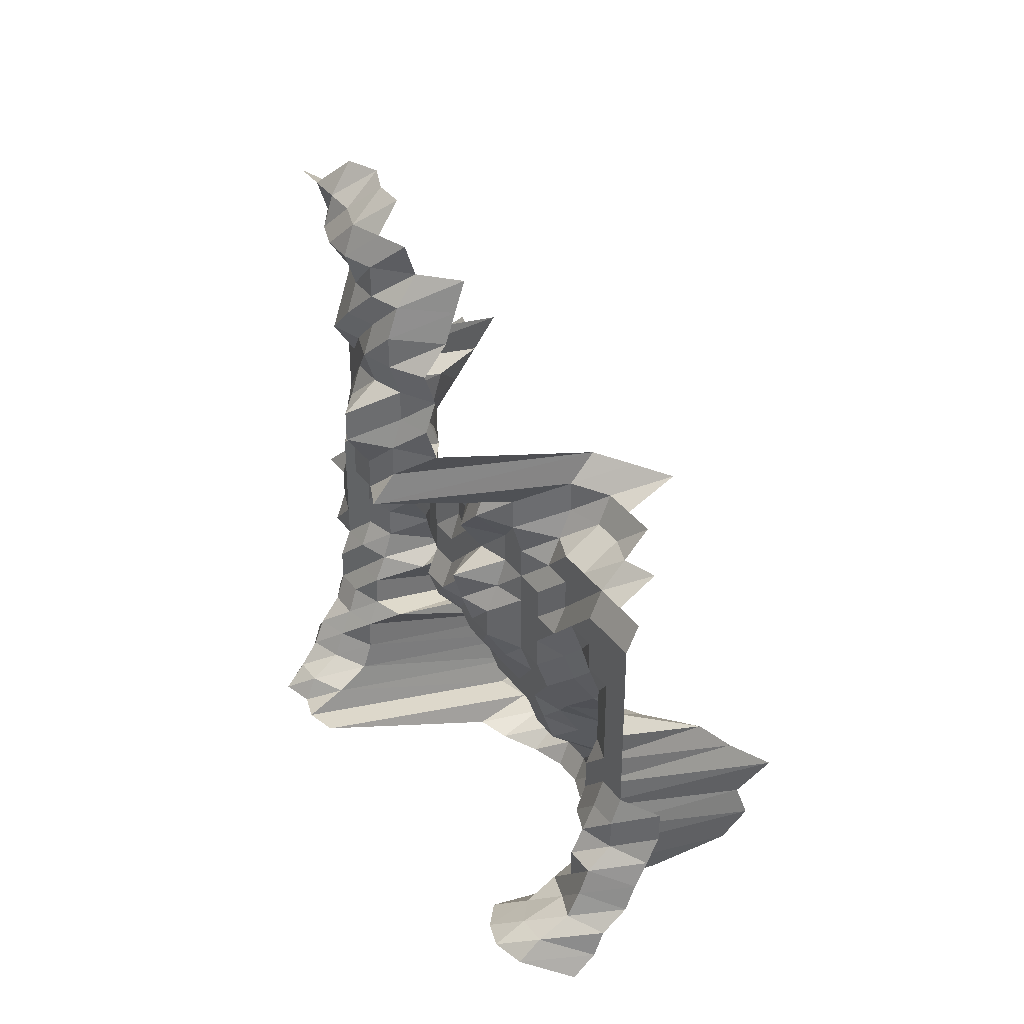
<metadata>
{"format":"obj","ext":"obj","renderer":"f3d","projection":"perspective","resolution":1024,"background":"white","views":[{"elev":35.9,"azim":-121.4,"up":"+Y"}]}
</metadata>
<code>
g default
v 0.0774 -0.03402 0.859
v 0.06592 -0.03422 0.864
v 0.05367 -0.03402 0.859
v 0.04181 -0.03402 0.859
v 0.1002 -0.04543 0.851
v 0.08843 -0.04543 0.851
v 0.07668 -0.04543 0.851
v 0.06492 -0.04543 0.851
v 0.05292 -0.04522 0.847
v 0.04142 -0.04543 0.851
v 0.02981 -0.04565 0.855
v 0.1022 -0.0583 0.868
v 0.08884 -0.05743 0.855
v 0.07632 -0.05689 0.847
v 0.06431 -0.05662 0.843
v 0.05267 -0.05662 0.843
v 0.04123 -0.05689 0.847
v 0.02995 -0.0577 0.859
v 0.01836 -0.05857 0.872
v 0.1022 -0.07026 0.868
v 0.08978 -0.06994 0.864
v 0.07785 -0.06994 0.864
v 0.06492 -0.06889 0.851
v 0.05292 -0.06857 0.847
v 0.04123 -0.06857 0.847
v 0.02967 -0.06889 0.851
v 0.01828 -0.07026 0.868
v 0.1027 -0.08261 0.872
v 0.08978 -0.08185 0.864
v 0.0774 -0.08137 0.859
v 0.06462 -0.08024 0.847
v 0.05267 -0.07986 0.843
v 0.04123 -0.08024 0.847
v 0.02953 -0.08024 0.847
v 0.01819 -0.08185 0.864
v 0.1048 -0.09658 0.89
v 0.09019 -0.09419 0.868
v 0.07704 -0.09278 0.855
v 0.06431 -0.09148 0.843
v 0.05292 -0.09191 0.847
v 0.04103 -0.09148 0.843
v 0.02953 -0.09191 0.847
v 0.01801 -0.09278 0.855
v 0.09019 -0.1062 0.868
v 0.07704 -0.1046 0.855
v 0.06492 -0.1041 0.851
v 0.05292 -0.1036 0.847
v 0.04123 -0.1036 0.847
v 0.02967 -0.1041 0.851
v 0.01809 -0.1051 0.859
v 0.08978 -0.1176 0.864
v 0.07704 -0.1163 0.855
v 0.06492 -0.1158 0.851
v 0.05267 -0.1147 0.843
v 0.0406 -0.1135 0.834
v 0.02967 -0.1158 0.851
v 0.01801 -0.1163 0.855
v 0.1105 -0.1407 0.939
v 0.09019 -0.1301 0.868
v 0.07704 -0.1281 0.855
v 0.06462 -0.1269 0.847
v 0.05267 -0.1263 0.843
v 0.0406 -0.125 0.834
v 0.02953 -0.1269 0.847
v 0.01809 -0.1287 0.859
v 0.1365 -0.1537 0.939
v 0.1228 -0.1528 0.934
v 0.1094 -0.152 0.929
v 0.09394 -0.1479 0.904
v 0.0774 -0.1406 0.859
v 0.06462 -0.1386 0.847
v 0.05267 -0.1379 0.843
v 0.04103 -0.1379 0.843
v 0.02953 -0.1386 0.847
v 0.01956 -0.152 0.929
v 0.006808 -0.1537 0.939
v -0.006224 -0.1553 0.949
v 0.1615 -0.1657 0.934
v 0.1486 -0.1657 0.934
v 0.135 -0.1648 0.929
v 0.1215 -0.1639 0.924
v 0.1082 -0.163 0.919
v 0.09352 -0.1597 0.9
v 0.08019 -0.1579 0.89
v 0.06554 -0.1524 0.859
v 0.05267 -0.1496 0.843
v 0.04103 -0.1496 0.843
v 0.02922 -0.1487 0.838
v 0.01935 -0.163 0.919
v 0.006735 -0.1648 0.929
v -0.006093 -0.1648 0.929
v -0.01892 -0.1648 0.929
v 0.1726 -0.1767 0.924
v 0.1598 -0.1767 0.924
v 0.1463 -0.1757 0.919
v 0.1328 -0.1748 0.914
v 0.1202 -0.1748 0.914
v 0.107 -0.1738 0.909
v 0.09352 -0.1721 0.9
v 0.08064 -0.1711 0.895
v 0.0676 -0.1694 0.886
v 0.05505 -0.1684 0.881
v 0.04356 -0.1711 0.895
v 0.03138 -0.1721 0.9
v 0.01935 -0.1757 0.919
v 0.006699 -0.1767 0.924
v -0.00606 -0.1767 0.924
v -0.01872 -0.1757 0.919
v -0.03158 -0.1767 0.924
v 0.1716 -0.1884 0.919
v 0.1589 -0.1884 0.919
v 0.1447 -0.1863 0.909
v 0.1328 -0.1874 0.914
v 0.1196 -0.1863 0.909
v 0.107 -0.1863 0.909
v 0.09352 -0.1845 0.9
v 0.08019 -0.1824 0.89
v 0.0679 -0.1824 0.89
v 0.05592 -0.1835 0.895
v 0.04332 -0.1824 0.89
v 0.03138 -0.1845 0.9
v 0.01925 -0.1874 0.914
v 0.00659 -0.1863 0.909
v -0.005962 -0.1863 0.909
v -0.01851 -0.1863 0.909
v -0.03107 -0.1863 0.909
v -0.04362 -0.1863 0.909
v 0.1698 -0.1989 0.909
v 0.1572 -0.1989 0.909
v 0.1439 -0.1978 0.904
v 0.1314 -0.1978 0.904
v 0.1189 -0.1978 0.904
v 0.107 -0.1989 0.909
v 0.09352 -0.1969 0.9
v 0.08145 -0.1978 0.904
v 0.06866 -0.1969 0.9
v 0.05561 -0.1947 0.89
v 0.044 -0.1978 0.904
v 0.03152 -0.1978 0.904
v 0.01914 -0.1989 0.909
v 0.00659 -0.1989 0.909
v -0.005962 -0.1989 0.909
v -0.01841 -0.1978 0.904
v -0.03089 -0.1978 0.904
v -0.04338 -0.1978 0.904
v 0.1688 -0.2102 0.904
v 0.1557 -0.2093 0.9
v 0.1432 -0.2093 0.9
v 0.1314 -0.2102 0.904
v 0.1196 -0.2114 0.909
v 0.1064 -0.2102 0.904
v 0.09352 -0.2093 0.9
v 0.08145 -0.2102 0.904
v 0.06866 -0.2093 0.9
v 0.05624 -0.2093 0.9
v 0.044 -0.2102 0.904
v 0.03152 -0.2102 0.904
v 0.01904 -0.2102 0.904
v 0.00659 -0.2114 0.909
v -0.005929 -0.2102 0.904
v -0.01841 -0.2102 0.904
v -0.03089 -0.2102 0.904
v -0.04338 -0.2102 0.904
v 0.1813 -0.2227 0.904
v 0.1672 -0.2205 0.895
v 0.1557 -0.2217 0.9
v 0.1432 -0.2217 0.9
v 0.1321 -0.2239 0.909
v 0.1189 -0.2227 0.904
v 0.1064 -0.2227 0.904
v 0.09352 -0.2217 0.9
v 0.08109 -0.2217 0.9
v 0.06866 -0.2217 0.9
v 0.05536 -0.2182 0.886
v 0.04381 -0.2217 0.9
v 0.03152 -0.2227 0.904
v 0.01904 -0.2227 0.904
v 0.006554 -0.2227 0.904
v -0.005962 -0.2239 0.909
v -0.01841 -0.2227 0.904
v -0.03089 -0.2227 0.904
v -0.04338 -0.2227 0.904
v 0.1813 -0.2351 0.904
v 0.1672 -0.2328 0.895
v 0.1557 -0.2341 0.9
v 0.1432 -0.2341 0.9
v 0.1321 -0.2364 0.909
v 0.1196 -0.2364 0.909
v 0.1064 -0.2351 0.904
v 0.09352 -0.2341 0.9
v 0.08109 -0.2341 0.9
v 0.06828 -0.2328 0.895
v 0.05561 -0.2315 0.89
v 0.04356 -0.2328 0.895
v 0.03152 -0.2351 0.904
v 0.01904 -0.2351 0.904
v 0.00659 -0.2364 0.909
v -0.005994 -0.2377 0.914
v -0.01851 -0.2364 0.909
v -0.03089 -0.2351 0.904
v -0.04338 -0.2351 0.904
v 0.1929 -0.2465 0.9
v 0.1805 -0.2465 0.9
v 0.1672 -0.2451 0.895
v 0.1557 -0.2465 0.9
v 0.1439 -0.2476 0.904
v 0.1336 -0.2517 0.919
v 0.1202 -0.2503 0.914
v 0.107 -0.249 0.909
v 0.093 -0.2451 0.895
v 0.08064 -0.2451 0.895
v 0.06866 -0.2465 0.9
v 0.05592 -0.2451 0.895
v 0.04356 -0.2451 0.895
v 0.03152 -0.2476 0.904
v 0.01904 -0.2476 0.904
v 0.006627 -0.2503 0.914
v -0.00606 -0.2531 0.924
v -0.01851 -0.249 0.909
v -0.03089 -0.2476 0.904
v -0.04338 -0.2476 0.904
v 0.1805 -0.2589 0.9
v 0.1672 -0.2575 0.895
v 0.1557 -0.2589 0.9
v 0.1439 -0.2601 0.904
v 0.135 -0.2672 0.929
v 0.1209 -0.2644 0.919
v 0.1076 -0.2629 0.914
v 0.09352 -0.2589 0.9
v 0.08145 -0.2601 0.904
v 0.06897 -0.2601 0.904
v 0.05624 -0.2589 0.9
v 0.044 -0.2601 0.904
v 0.03169 -0.2615 0.909
v 0.01914 -0.2615 0.909
v 0.006699 -0.2658 0.924
v -0.006093 -0.2672 0.929
v -0.01851 -0.2615 0.909
v -0.03089 -0.2601 0.904
v -0.04338 -0.2601 0.904
v 0.1795 -0.2698 0.895
v 0.1672 -0.2698 0.895
v 0.1548 -0.2698 0.895
v 0.1432 -0.2713 0.9
v 0.1328 -0.2755 0.914
v 0.1228 -0.2816 0.934
v 0.1082 -0.277 0.919
v 0.09497 -0.2755 0.914
v 0.0819 -0.274 0.909
v 0.06935 -0.274 0.909
v 0.0568 -0.274 0.909
v 0.04449 -0.2755 0.914
v 0.03187 -0.2755 0.914
v 0.01935 -0.277 0.919
v 0.00688 -0.2861 0.949
v -0.006362 -0.2924 0.97
v -0.01841 -0.2725 0.904
v -0.03089 -0.2725 0.904
v -0.04338 -0.2725 0.904
v -0.05648 -0.2755 0.914
v 0.1813 -0.285 0.904
v 0.1662 -0.2806 0.89
v 0.1548 -0.2821 0.895
v 0.1424 -0.2821 0.895
v 0.1459 -0.3165 1.004
v 0.1276 -0.3058 0.97
v 0.1099 -0.2944 0.934
v 0.09549 -0.2897 0.919
v 0.0828 -0.2897 0.919
v 0.07011 -0.2897 0.919
v 0.05742 -0.2897 0.919
v 0.04473 -0.2897 0.919
v 0.03222 -0.2913 0.924
v 0.01977 -0.296 0.939
v 0.006996 -0.3042 0.965
v -0.006473 -0.3111 0.987
v -0.01841 -0.285 0.904
v -0.03076 -0.2837 0.9
v -0.04319 -0.2837 0.9
v -0.05648 -0.2881 0.914
v 0.1813 -0.2974 0.904
v 0.1662 -0.2928 0.89
v 0.1539 -0.2928 0.89
v 0.1424 -0.2945 0.895
v 0.1308 -0.2961 0.9
v 0.1263 -0.3159 0.96
v 0.1111 -0.3106 0.944
v 0.09705 -0.3073 0.934
v 0.08325 -0.304 0.924
v 0.0705 -0.304 0.924
v 0.05774 -0.304 0.924
v 0.04498 -0.304 0.924
v 0.03257 -0.3073 0.934
v 0.01998 -0.3122 0.949
v 0.007156 -0.3247 0.987
v -0.006624 -0.3323 1.01
v -0.01833 -0.2961 0.9
v -0.03059 -0.2945 0.895
v -0.04319 -0.2961 0.9
v -0.05617 -0.2991 0.909
v 0.1795 -0.3068 0.895
v 0.1655 -0.3037 0.886
v 0.1532 -0.3037 0.886
v 0.1416 -0.3051 0.89
v 0.1452 -0.3424 0.999
v 0.1284 -0.3346 0.976
v 0.1136 -0.3308 0.965
v 0.09809 -0.3236 0.944
v 0.08551 -0.3253 0.949
v 0.0724 -0.3253 0.949
v 0.05805 -0.3185 0.929
v 0.04522 -0.3185 0.929
v 0.03291 -0.3236 0.944
v 0.02022 -0.3291 0.96
v 0.007156 -0.3383 0.987
v -0.006513 -0.3404 0.993
v -0.01851 -0.3116 0.909
v -0.03042 -0.3051 0.89
v -0.04271 -0.3051 0.89
v -0.05586 -0.3099 0.904
v 0.1795 -0.3191 0.895
v 0.1638 -0.3127 0.877
v 0.1524 -0.3141 0.881
v 0.1416 -0.3174 0.89
v 0.1443 -0.3541 0.993
v 0.1284 -0.348 0.976
v 0.1142 -0.3459 0.97
v 0.1003 -0.3441 0.965
v 0.0865 -0.3423 0.96
v 0.07278 -0.3402 0.954
v 0.0593 -0.3384 0.949
v 0.04644 -0.3402 0.954
v 0.03347 -0.3423 0.96
v 0.02043 -0.3459 0.97
v 0.007199 -0.3541 0.993
v -0.006552 -0.3562 0.999
v -0.01841 -0.3223 0.904
v -0.03042 -0.3174 0.89
v -0.04251 -0.3159 0.886
v -0.05561 -0.3209 0.9
v 0.1767 -0.3263 0.881
v 0.1629 -0.323 0.872
v 0.1517 -0.3248 0.877
v 0.141 -0.3281 0.886
v 0.1427 -0.3637 0.982
v 0.1284 -0.3615 0.976
v 0.1142 -0.3592 0.97
v 0.09975 -0.3555 0.96
v 0.0865 -0.3555 0.96
v 0.07324 -0.3555 0.96
v 0.05998 -0.3555 0.96
v 0.04697 -0.3574 0.965
v 0.03365 -0.3574 0.965
v 0.02055 -0.3615 0.976
v 0.00712 -0.3637 0.982
v -0.006473 -0.3655 0.987
v -0.01813 -0.3296 0.89
v -0.03028 -0.3281 0.886
v -0.04227 -0.3263 0.881
v -0.055 -0.3296 0.89
v 0.1759 -0.3369 0.877
v 0.1614 -0.3319 0.864
v 0.1494 -0.3319 0.864
v 0.1388 -0.335 0.872
v 0.1395 -0.3688 0.96
v 0.1269 -0.3707 0.965
v 0.1136 -0.3707 0.965
v 0.1003 -0.3707 0.965
v 0.08695 -0.3707 0.965
v 0.07362 -0.3707 0.965
v 0.05998 -0.3688 0.96
v 0.04697 -0.3707 0.965
v 0.03365 -0.3707 0.965
v 0.02022 -0.3688 0.96
v 0.006996 -0.3707 0.965
v -0.006224 -0.3645 0.949
v -0.01786 -0.3369 0.877
v -0.02966 -0.3334 0.868
v -0.04165 -0.3334 0.868
v -0.05475 -0.3403 0.886
v 0.1741 -0.3454 0.868
v 0.1597 -0.3402 0.855
v 0.1486 -0.3418 0.859
v 0.1361 -0.3402 0.855
v 0.1248 -0.3418 0.859
v 0.1235 -0.3736 0.939
v 0.1111 -0.3756 0.944
v 0.09913 -0.3796 0.954
v 0.0865 -0.382 0.96
v 0.07324 -0.382 0.96
v 0.05961 -0.3796 0.954
v 0.04644 -0.3796 0.954
v 0.03291 -0.3756 0.944
v 0.01988 -0.3756 0.944
v 0.006844 -0.3756 0.944
v -0.005693 -0.3454 0.868
v -0.0175 -0.3418 0.859
v -0.02922 -0.3402 0.855
v -0.04122 -0.3418 0.859
v -0.05419 -0.349 0.877
g save_OBJ_Seq_Mesh1
f 7 1 6
f 1 7 2
f 8 2 7
f 2 8 3
f 9 3 8
f 3 9 4
f 10 4 9
f 5 12 6
f 13 6 12
f 6 13 7
f 14 7 13
f 7 14 8
f 15 8 14
f 8 15 9
f 16 9 15
f 9 16 10
f 17 10 16
f 10 17 11
f 18 11 17
f 12 20 13
f 21 13 20
f 13 21 14
f 22 14 21
f 14 22 15
f 23 15 22
f 15 23 16
f 24 16 23
f 16 24 17
f 25 17 24
f 17 25 18
f 26 18 25
f 18 26 19
f 27 19 26
f 20 28 21
f 29 21 28
f 21 29 22
f 30 22 29
f 22 30 23
f 31 23 30
f 23 31 24
f 32 24 31
f 24 32 25
f 33 25 32
f 25 33 26
f 34 26 33
f 26 34 27
f 35 27 34
f 28 36 29
f 37 29 36
f 29 37 30
f 38 30 37
f 30 38 31
f 39 31 38
f 31 39 32
f 40 32 39
f 32 40 33
f 41 33 40
f 33 41 34
f 42 34 41
f 34 42 35
f 43 35 42
f 37 44 38
f 45 38 44
f 38 45 39
f 46 39 45
f 39 46 40
f 47 40 46
f 40 47 41
f 48 41 47
f 41 48 42
f 49 42 48
f 42 49 43
f 50 43 49
f 44 51 45
f 52 45 51
f 45 52 46
f 53 46 52
f 46 53 47
f 54 47 53
f 47 54 48
f 55 48 54
f 48 55 49
f 56 49 55
f 49 56 50
f 57 50 56
f 59 51 58
f 51 59 52
f 60 52 59
f 52 60 53
f 61 53 60
f 53 61 54
f 62 54 61
f 54 62 55
f 63 55 62
f 55 63 56
f 64 56 63
f 56 64 57
f 65 57 64
f 68 58 67
f 58 68 59
f 69 59 68
f 59 69 60
f 70 60 69
f 60 70 61
f 71 61 70
f 61 71 62
f 72 62 71
f 62 72 63
f 73 63 72
f 63 73 64
f 74 64 73
f 64 74 65
f 75 65 74
f 80 66 79
f 66 80 67
f 81 67 80
f 67 81 68
f 82 68 81
f 68 82 69
f 83 69 82
f 69 83 70
f 84 70 83
f 70 84 71
f 85 71 84
f 71 85 72
f 86 72 85
f 72 86 73
f 87 73 86
f 73 87 74
f 88 74 87
f 74 88 75
f 89 75 88
f 75 89 76
f 90 76 89
f 76 90 77
f 91 77 90
f 94 78 93
f 78 94 79
f 95 79 94
f 79 95 80
f 96 80 95
f 80 96 81
f 97 81 96
f 81 97 82
f 98 82 97
f 82 98 83
f 99 83 98
f 83 99 84
f 100 84 99
f 84 100 85
f 101 85 100
f 85 101 86
f 102 86 101
f 86 102 87
f 103 87 102
f 87 103 88
f 104 88 103
f 88 104 89
f 105 89 104
f 89 105 90
f 106 90 105
f 90 106 91
f 107 91 106
f 91 107 92
f 108 92 107
f 93 110 94
f 111 94 110
f 94 111 95
f 112 95 111
f 95 112 96
f 113 96 112
f 96 113 97
f 114 97 113
f 97 114 98
f 115 98 114
f 98 115 99
f 116 99 115
f 99 116 100
f 117 100 116
f 100 117 101
f 118 101 117
f 101 118 102
f 119 102 118
f 102 119 103
f 120 103 119
f 103 120 104
f 121 104 120
f 104 121 105
f 122 105 121
f 105 122 106
f 123 106 122
f 106 123 107
f 124 107 123
f 107 124 108
f 125 108 124
f 108 125 109
f 126 109 125
f 110 128 111
f 129 111 128
f 111 129 112
f 130 112 129
f 112 130 113
f 131 113 130
f 113 131 114
f 132 114 131
f 114 132 115
f 133 115 132
f 115 133 116
f 134 116 133
f 116 134 117
f 135 117 134
f 117 135 118
f 136 118 135
f 118 136 119
f 137 119 136
f 119 137 120
f 138 120 137
f 120 138 121
f 139 121 138
f 121 139 122
f 140 122 139
f 122 140 123
f 141 123 140
f 123 141 124
f 142 124 141
f 124 142 125
f 143 125 142
f 125 143 126
f 144 126 143
f 126 144 127
f 145 127 144
f 128 146 129
f 147 129 146
f 129 147 130
f 148 130 147
f 130 148 131
f 149 131 148
f 131 149 132
f 150 132 149
f 132 150 133
f 151 133 150
f 133 151 134
f 152 134 151
f 134 152 135
f 153 135 152
f 135 153 136
f 154 136 153
f 136 154 137
f 155 137 154
f 137 155 138
f 156 138 155
f 138 156 139
f 157 139 156
f 139 157 140
f 158 140 157
f 140 158 141
f 159 141 158
f 141 159 142
f 160 142 159
f 142 160 143
f 161 143 160
f 143 161 144
f 162 144 161
f 144 162 145
f 163 145 162
f 165 146 164
f 146 165 147
f 166 147 165
f 147 166 148
f 167 148 166
f 148 167 149
f 168 149 167
f 149 168 150
f 169 150 168
f 150 169 151
f 170 151 169
f 151 170 152
f 171 152 170
f 152 171 153
f 172 153 171
f 153 172 154
f 173 154 172
f 154 173 155
f 174 155 173
f 155 174 156
f 175 156 174
f 156 175 157
f 176 157 175
f 157 176 158
f 177 158 176
f 158 177 159
f 178 159 177
f 159 178 160
f 179 160 178
f 160 179 161
f 180 161 179
f 161 180 162
f 181 162 180
f 162 181 163
f 182 163 181
f 164 183 165
f 184 165 183
f 165 184 166
f 185 166 184
f 166 185 167
f 186 167 185
f 167 186 168
f 187 168 186
f 168 187 169
f 188 169 187
f 169 188 170
f 189 170 188
f 170 189 171
f 190 171 189
f 171 190 172
f 191 172 190
f 172 191 173
f 192 173 191
f 173 192 174
f 193 174 192
f 174 193 175
f 194 175 193
f 175 194 176
f 195 176 194
f 176 195 177
f 196 177 195
f 177 196 178
f 197 178 196
f 178 197 179
f 198 179 197
f 179 198 180
f 199 180 198
f 180 199 181
f 200 181 199
f 181 200 182
f 201 182 200
f 203 183 202
f 183 203 184
f 204 184 203
f 184 204 185
f 205 185 204
f 185 205 186
f 206 186 205
f 186 206 187
f 207 187 206
f 187 207 188
f 208 188 207
f 188 208 189
f 209 189 208
f 189 209 190
f 210 190 209
f 190 210 191
f 211 191 210
f 191 211 192
f 212 192 211
f 192 212 193
f 213 193 212
f 193 213 194
f 214 194 213
f 194 214 195
f 215 195 214
f 195 215 196
f 216 196 215
f 196 216 197
f 217 197 216
f 197 217 198
f 218 198 217
f 198 218 199
f 219 199 218
f 199 219 200
f 220 200 219
f 200 220 201
f 221 201 220
f 203 222 204
f 223 204 222
f 204 223 205
f 224 205 223
f 205 224 206
f 225 206 224
f 206 225 207
f 226 207 225
f 207 226 208
f 227 208 226
f 208 227 209
f 228 209 227
f 209 228 210
f 229 210 228
f 210 229 211
f 230 211 229
f 211 230 212
f 231 212 230
f 212 231 213
f 232 213 231
f 213 232 214
f 233 214 232
f 214 233 215
f 234 215 233
f 215 234 216
f 235 216 234
f 216 235 217
f 236 217 235
f 217 236 218
f 237 218 236
f 218 237 219
f 238 219 237
f 219 238 220
f 239 220 238
f 220 239 221
f 240 221 239
f 222 241 223
f 242 223 241
f 223 242 224
f 243 224 242
f 224 243 225
f 244 225 243
f 225 244 226
f 245 226 244
f 226 245 227
f 246 227 245
f 227 246 228
f 247 228 246
f 228 247 229
f 248 229 247
f 229 248 230
f 249 230 248
f 230 249 231
f 250 231 249
f 231 250 232
f 251 232 250
f 232 251 233
f 252 233 251
f 233 252 234
f 253 234 252
f 234 253 235
f 254 235 253
f 235 254 236
f 255 236 254
f 236 255 237
f 256 237 255
f 237 256 238
f 257 238 256
f 238 257 239
f 258 239 257
f 239 258 240
f 259 240 258
f 241 261 242
f 262 242 261
f 242 262 243
f 263 243 262
f 243 263 244
f 264 244 263
f 244 264 245
f 265 245 264
f 245 265 246
f 266 246 265
f 246 266 247
f 267 247 266
f 247 267 248
f 268 248 267
f 248 268 249
f 269 249 268
f 249 269 250
f 270 250 269
f 250 270 251
f 271 251 270
f 251 271 252
f 272 252 271
f 252 272 253
f 273 253 272
f 253 273 254
f 274 254 273
f 254 274 255
f 275 255 274
f 255 275 256
f 276 256 275
f 256 276 257
f 277 257 276
f 257 277 258
f 278 258 277
f 258 278 259
f 279 259 278
f 259 279 260
f 280 260 279
f 261 281 262
f 282 262 281
f 262 282 263
f 283 263 282
f 263 283 264
f 284 264 283
f 264 284 265
f 285 265 284
f 265 285 266
f 286 266 285
f 266 286 267
f 287 267 286
f 267 287 268
f 288 268 287
f 268 288 269
f 289 269 288
f 269 289 270
f 290 270 289
f 270 290 271
f 291 271 290
f 271 291 272
f 292 272 291
f 272 292 273
f 293 273 292
f 273 293 274
f 294 274 293
f 274 294 275
f 295 275 294
f 275 295 276
f 296 276 295
f 276 296 277
f 297 277 296
f 277 297 278
f 298 278 297
f 278 298 279
f 299 279 298
f 279 299 280
f 300 280 299
f 281 301 282
f 302 282 301
f 282 302 283
f 303 283 302
f 283 303 284
f 304 284 303
f 284 304 285
f 305 285 304
f 285 305 286
f 306 286 305
f 286 306 287
f 307 287 306
f 287 307 288
f 308 288 307
f 288 308 289
f 309 289 308
f 289 309 290
f 310 290 309
f 290 310 291
f 311 291 310
f 291 311 292
f 312 292 311
f 292 312 293
f 313 293 312
f 293 313 294
f 314 294 313
f 294 314 295
f 315 295 314
f 295 315 296
f 316 296 315
f 296 316 297
f 317 297 316
f 297 317 298
f 318 298 317
f 298 318 299
f 319 299 318
f 299 319 300
f 320 300 319
f 301 321 302
f 322 302 321
f 302 322 303
f 323 303 322
f 303 323 304
f 324 304 323
f 304 324 305
f 325 305 324
f 305 325 306
f 326 306 325
f 306 326 307
f 327 307 326
f 307 327 308
f 328 308 327
f 308 328 309
f 329 309 328
f 309 329 310
f 330 310 329
f 310 330 311
f 331 311 330
f 311 331 312
f 332 312 331
f 312 332 313
f 333 313 332
f 313 333 314
f 334 314 333
f 314 334 315
f 335 315 334
f 315 335 316
f 336 316 335
f 316 336 317
f 337 317 336
f 317 337 318
f 338 318 337
f 318 338 319
f 339 319 338
f 319 339 320
f 340 320 339
f 321 341 322
f 342 322 341
f 322 342 323
f 343 323 342
f 323 343 324
f 344 324 343
f 324 344 325
f 345 325 344
f 325 345 326
f 346 326 345
f 326 346 327
f 347 327 346
f 327 347 328
f 348 328 347
f 328 348 329
f 349 329 348
f 329 349 330
f 350 330 349
f 330 350 331
f 351 331 350
f 331 351 332
f 352 332 351
f 332 352 333
f 353 333 352
f 333 353 334
f 354 334 353
f 334 354 335
f 355 335 354
f 335 355 336
f 356 336 355
f 336 356 337
f 357 337 356
f 337 357 338
f 358 338 357
f 338 358 339
f 359 339 358
f 339 359 340
f 360 340 359
f 341 361 342
f 362 342 361
f 342 362 343
f 363 343 362
f 343 363 344
f 364 344 363
f 344 364 345
f 365 345 364
f 345 365 346
f 366 346 365
f 346 366 347
f 367 347 366
f 347 367 348
f 368 348 367
f 348 368 349
f 369 349 368
f 349 369 350
f 370 350 369
f 350 370 351
f 371 351 370
f 351 371 352
f 372 352 371
f 352 372 353
f 373 353 372
f 353 373 354
f 374 354 373
f 354 374 355
f 375 355 374
f 355 375 356
f 376 356 375
f 356 376 357
f 377 357 376
f 357 377 358
f 378 358 377
f 358 378 359
f 379 359 378
f 359 379 360
f 380 360 379
f 361 381 362
f 382 362 381
f 362 382 363
f 383 363 382
f 363 383 364
f 384 364 383
f 364 384 365
f 385 365 384
f 365 385 366
f 386 366 385
f 366 386 367
f 387 367 386
f 367 387 368
f 388 368 387
f 368 388 369
f 389 369 388
f 369 389 370
f 390 370 389
f 370 390 371
f 391 371 390
f 371 391 372
f 392 372 391
f 372 392 373
f 393 373 392
f 373 393 374
f 394 374 393
f 374 394 375
f 395 375 394
f 375 395 376
f 396 376 395
f 376 396 377
f 397 377 396
f 377 397 378
f 398 378 397
f 378 398 379
f 399 379 398
f 379 399 380
f 400 380 399

</code>
